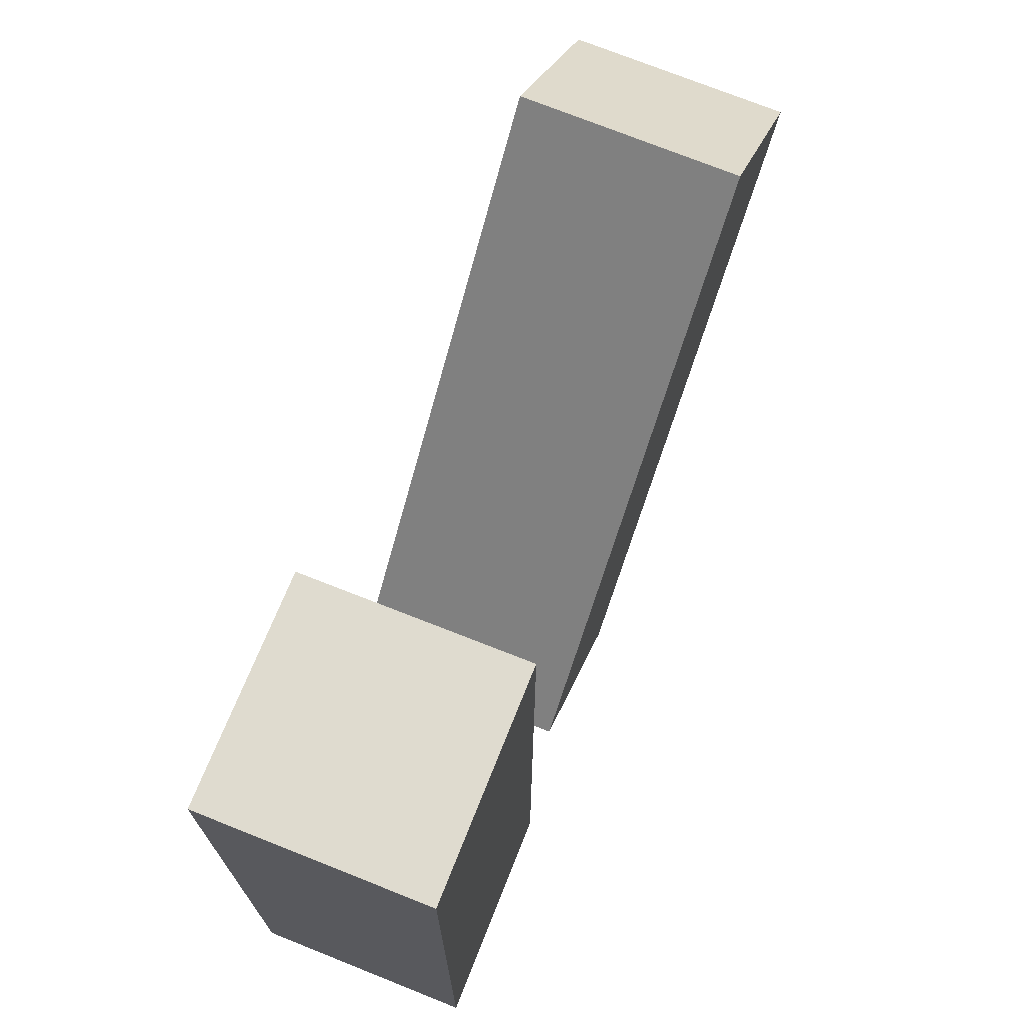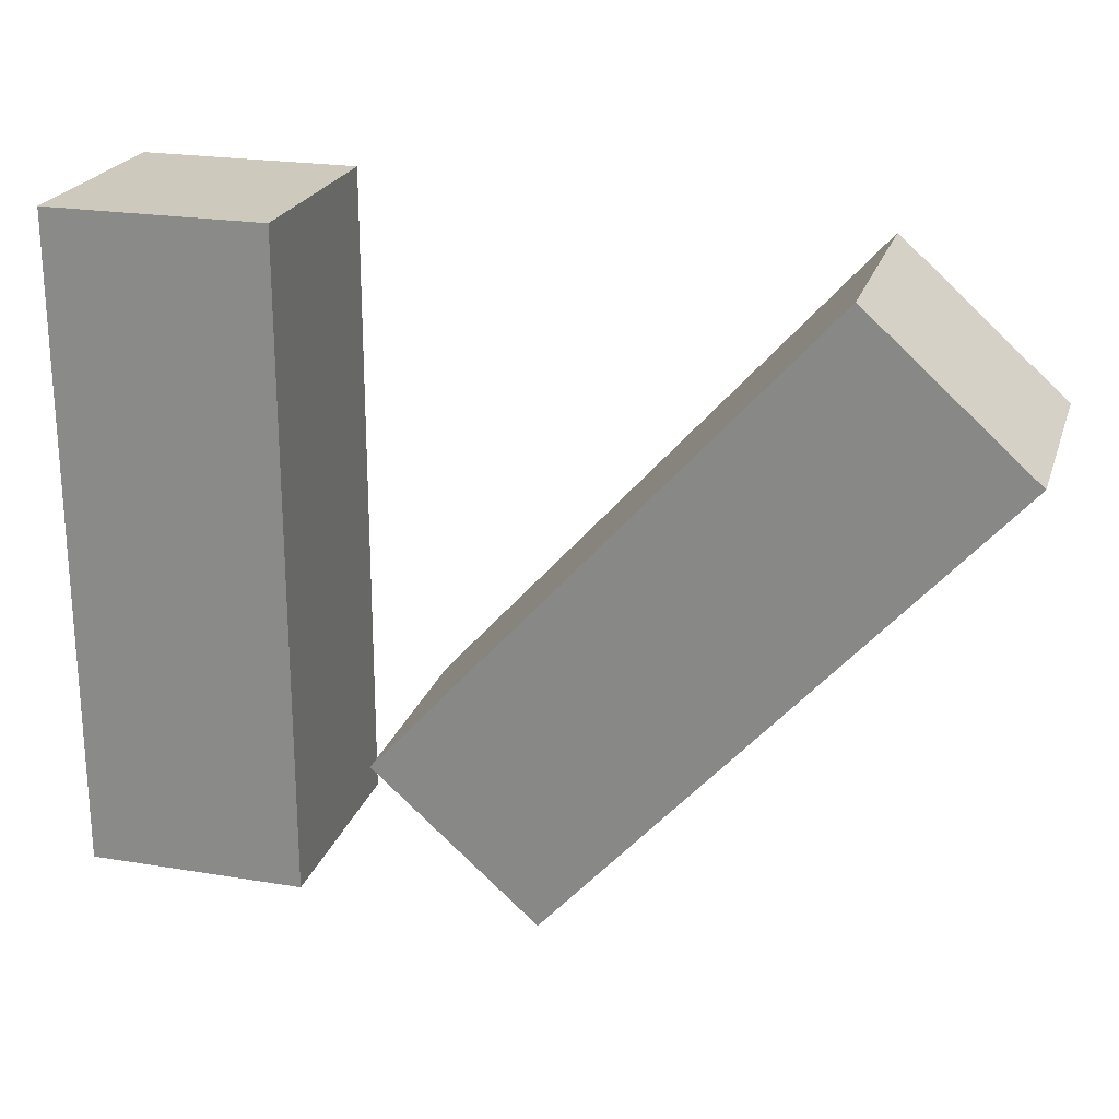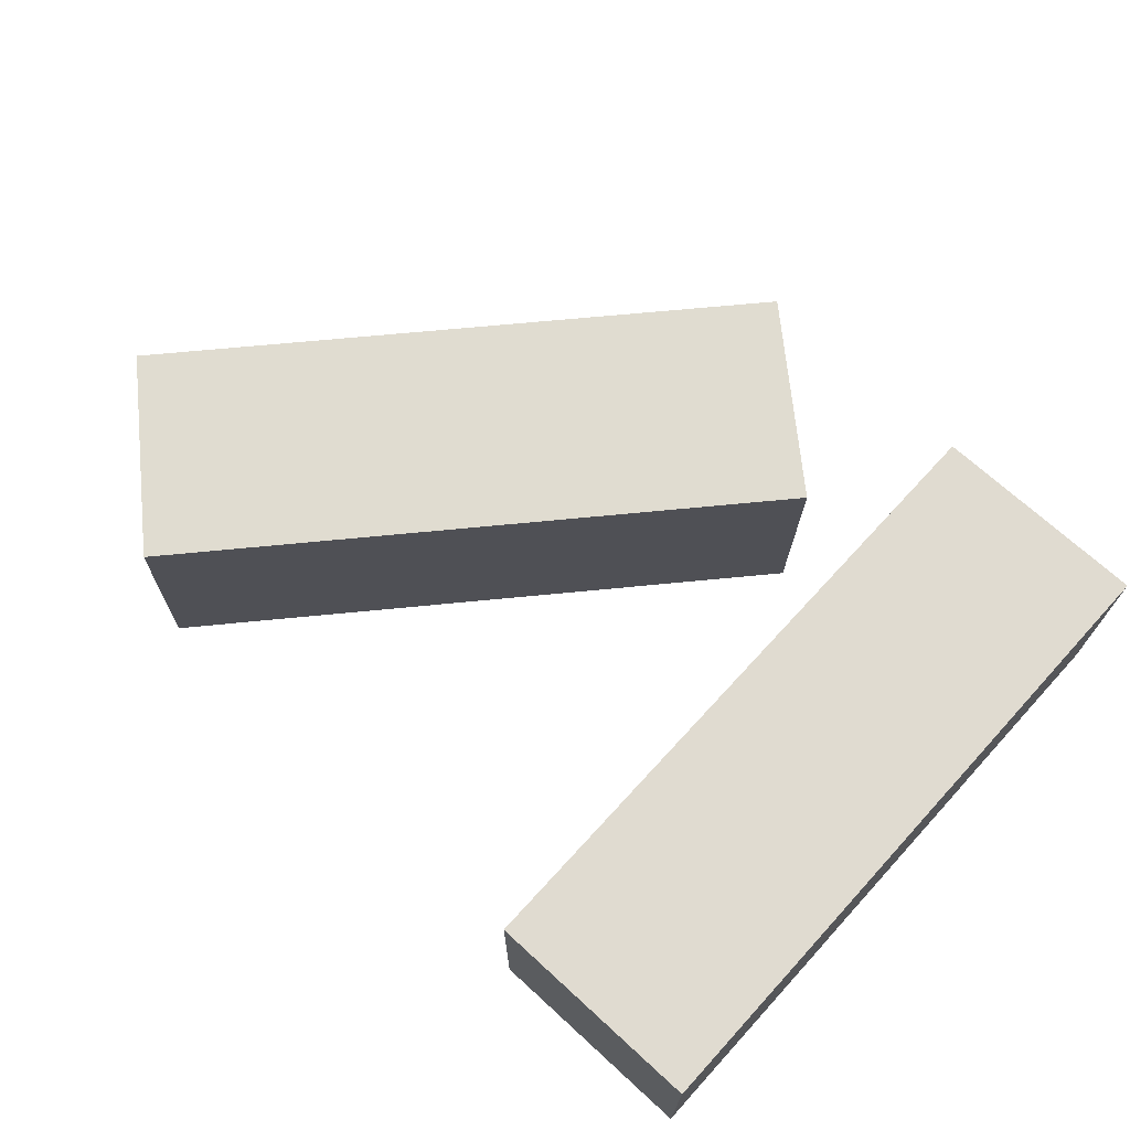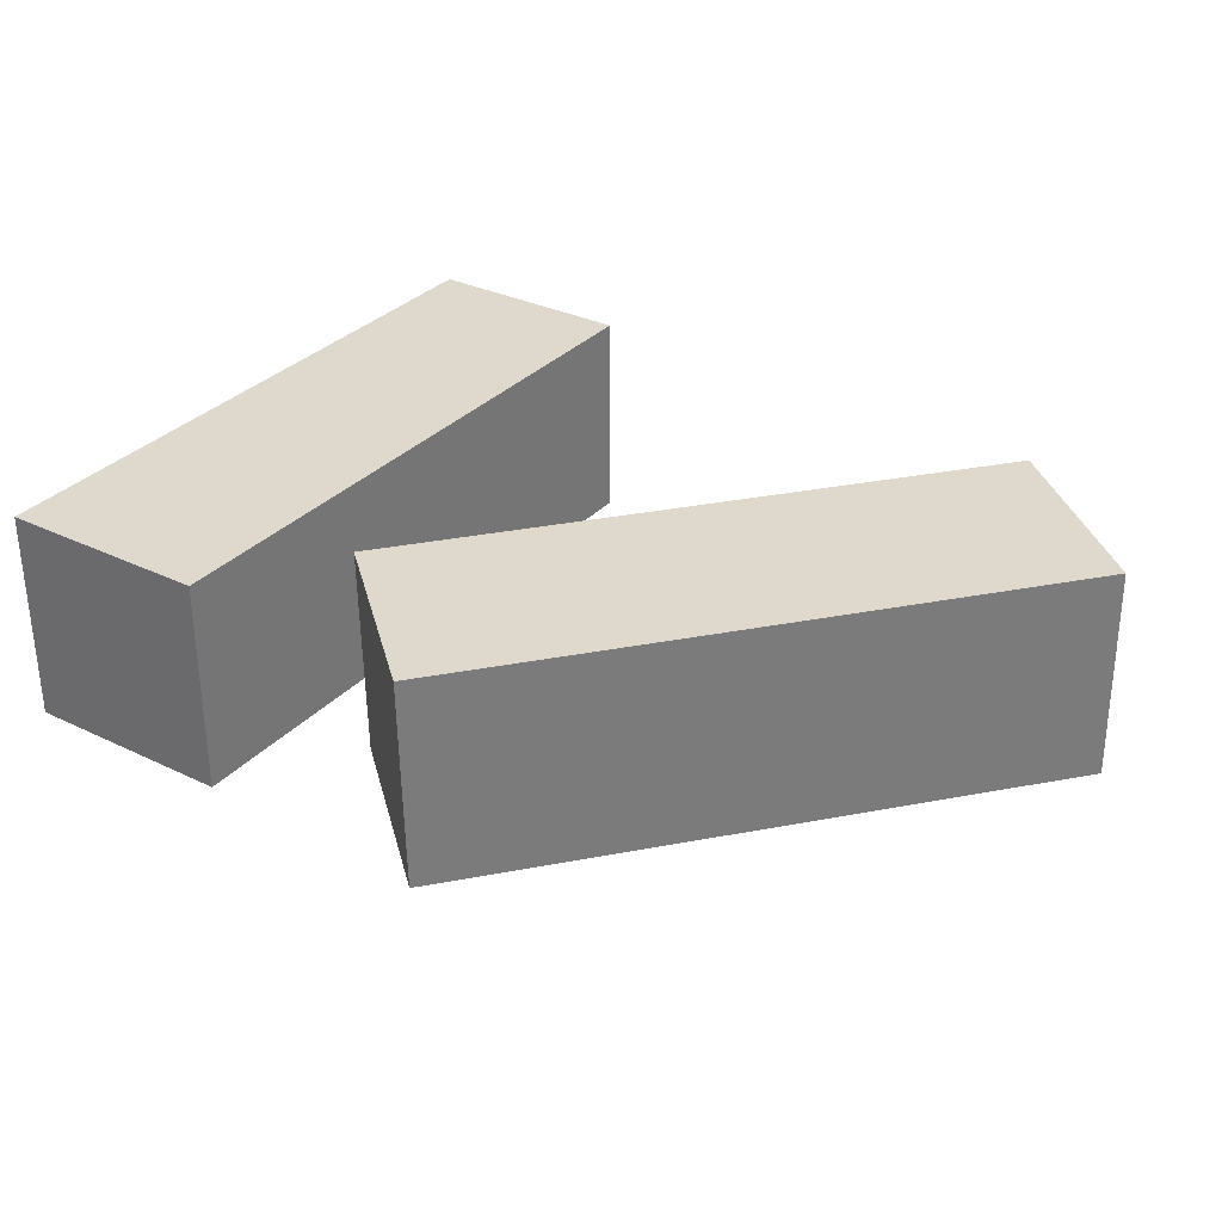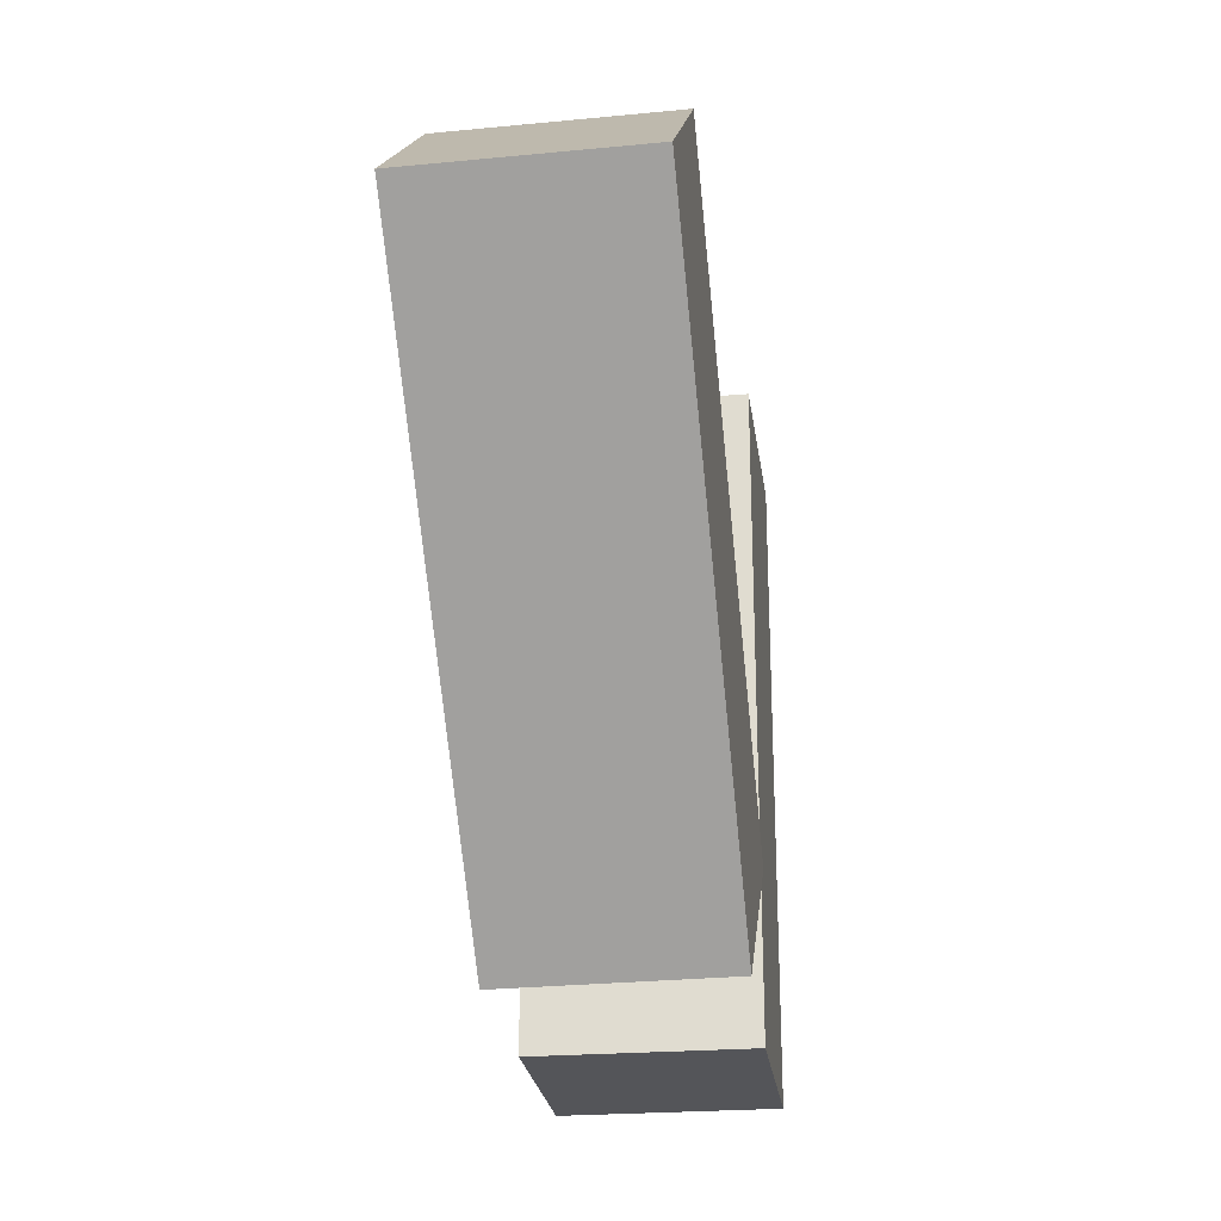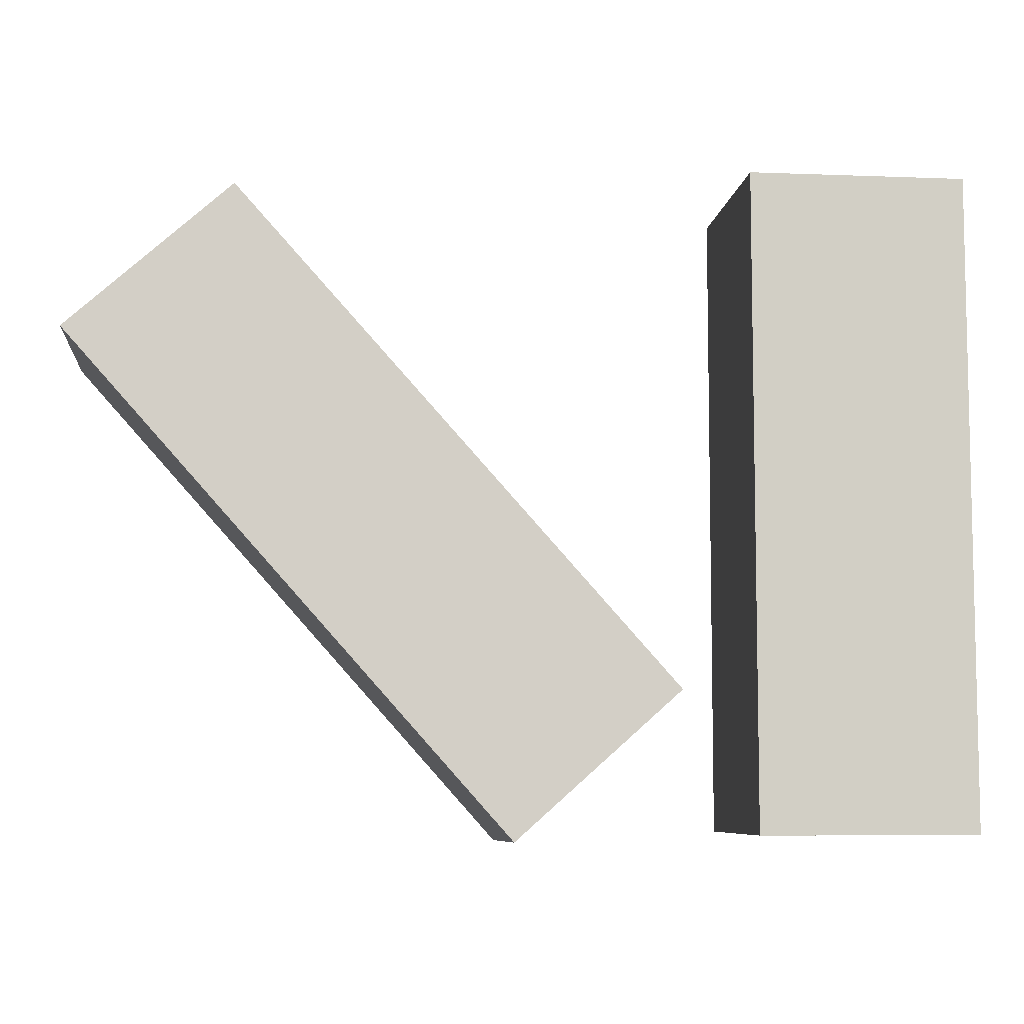
<metadata>
{"format":"obj","ext":"obj","renderer":"f3d","projection":"perspective","resolution":1024,"background":"white","views":[{"elev":70.3,"azim":-68.3,"up":"+Y"},{"elev":22.7,"azim":15.8,"up":"+Y"},{"elev":69.8,"azim":-137.5,"up":"+Z"},{"elev":31.9,"azim":34.3,"up":"+Z"},{"elev":-24.8,"azim":97.6,"up":"+Y"},{"elev":-7.4,"azim":173.7,"up":"+Y"}]}
</metadata>
<code>
g Arms_Mesh
v -0.25 -0.625 -0.125
v 2.861e-07 -0.625 -0.125
v 2.861e-07 0.125 -0.125
v -0.25 0.125 -0.125
v -0.25 -0.625 0.125
v -0.25 0.125 0.125
v 2.861e-07 0.125 0.125
v 2.861e-07 -0.625 0.125
v -0.25 -0.625 -0.125
v -0.25 -0.625 0.125
v 2.861e-07 -0.625 0.125
v 2.861e-07 -0.625 -0.125
v 2.861e-07 -0.625 -0.125
v 2.861e-07 -0.625 0.125
v 2.861e-07 0.125 0.125
v 2.861e-07 0.125 -0.125
v 2.861e-07 0.125 -0.125
v 2.861e-07 0.125 0.125
v -0.25 0.125 0.125
v -0.25 0.125 -0.125
v -0.25 0.125 -0.125
v -0.25 0.125 0.125
v -0.25 -0.625 0.125
v -0.25 -0.625 -0.125
v 0.2699 -0.6343 0.1163
v 0.08322 -0.468 0.1162
v 0.5819 0.09208 0.1268
v 0.7686 -0.07416 0.1269
v 0.2724 -0.6317 -0.1337
v 0.7711 -0.07161 -0.1231
v 0.5843 0.09463 -0.1232
v 0.08567 -0.4655 -0.1338
v 0.2699 -0.6343 0.1163
v 0.2724 -0.6317 -0.1337
v 0.08567 -0.4655 -0.1338
v 0.08322 -0.468 0.1162
v 0.08322 -0.468 0.1162
v 0.08567 -0.4655 -0.1338
v 0.5843 0.09463 -0.1232
v 0.5819 0.09208 0.1268
v 0.5819 0.09208 0.1268
v 0.5843 0.09463 -0.1232
v 0.7711 -0.07161 -0.1231
v 0.7686 -0.07416 0.1269
v 0.7686 -0.07416 0.1269
v 0.7711 -0.07161 -0.1231
v 0.2724 -0.6317 -0.1337
v 0.2699 -0.6343 0.1163
g Arms_Mesh_0
f 3 2 1
f 4 3 1
f 7 6 5
f 8 7 5
f 11 10 9
f 12 11 9
f 15 14 13
f 16 15 13
f 19 18 17
f 20 19 17
f 23 22 21
f 24 23 21
f 27 26 25
f 28 27 25
f 31 30 29
f 32 31 29
f 35 34 33
f 36 35 33
f 39 38 37
f 40 39 37
f 43 42 41
f 44 43 41
f 47 46 45
f 48 47 45

</code>
